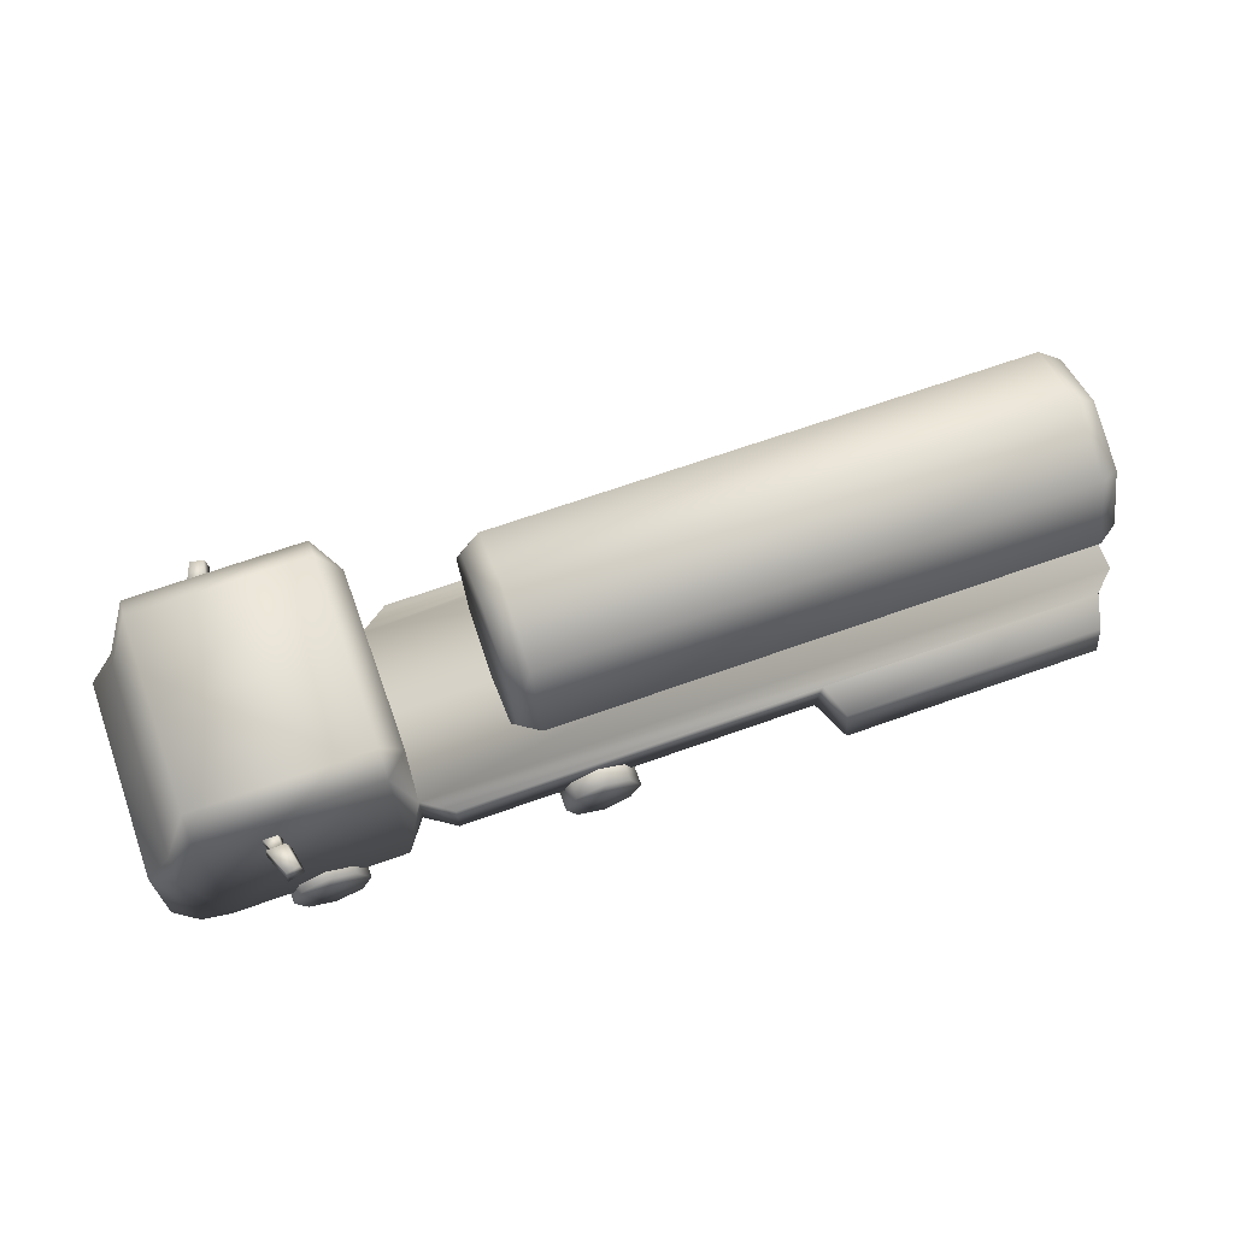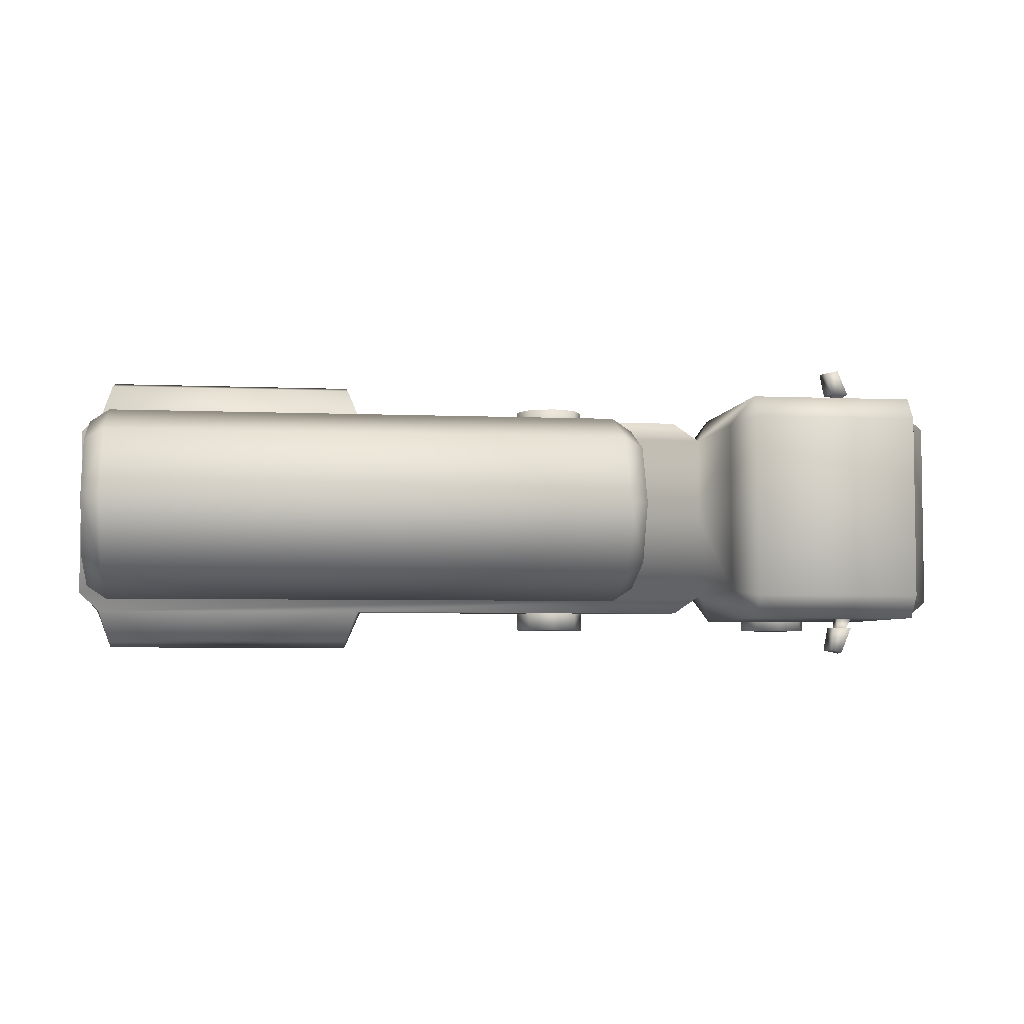
<metadata>
{"format":"obj","ext":"obj","renderer":"f3d","projection":"perspective","resolution":1024,"background":"white","views":[{"elev":66.8,"azim":-19.8,"up":"+Y"},{"elev":-4.8,"azim":172.1,"up":"+Z"}]}
</metadata>
<code>
g febg_lostcity_001_vehicle_08
v -2.212 0.1636 9.269e-07
v -2.332 0.1636 -0.4866
v -2.332 0.1636 9.269e-07
v -2.212 0.1636 -0.5661
v -2.067 0.1636 9.269e-07
v -2.067 0.1636 -0.5853
v -1.103 0.1636 9.269e-07
v -1.222 0.1636 -0.5853
v -1.116 0.1636 -0.4427
v -0.9699 0.1636 -0.5414
v 0.7999 0.1636 -0.5414
v 2.332 0.1636 9.269e-07
v 2.249 0.1636 -0.5414
v 2.332 0.1636 -0.4426
v 2.177 0.1636 -0.7368
v 0.8849 0.1636 -0.7368
v -1.116 0.3826 -0.4427
v -1.116 0.1636 -0.4427
v -0.9699 0.1636 -0.5414
v -0.9699 0.3829 -0.5414
v 0.7999 0.1636 -0.5414
v 0.8231 0.3828 -0.5414
v 0.8849 0.1636 -0.7368
v 0.8849 0.3351 -0.6975
v 2.177 0.1636 -0.7368
v 2.226 0.3827 -0.5414
v 2.177 0.3349 -0.6975
v 2.249 0.1636 -0.5414
v 2.332 0.1636 -0.4426
v 2.332 0.3831 -0.4426
v 2.332 0.3831 9.365e-07
v -1.116 0.3826 9.365e-07
v 2.332 0.1636 -0.4426
v 2.332 0.1636 9.269e-07
v -1.222 1.278 9.756e-07
v -1.116 1.098 -0.4434
v -1.116 1.098 9.678e-07
v -1.222 1.278 -0.4701
v -2.067 1.278 9.756e-07
v -2.067 1.278 -0.4701
v -1.222 1.195 -0.5853
v -1.116 1.098 -0.4434
v -2.067 1.195 -0.5853
v -2.212 0.8355 -0.4731
v -2.212 0.7532 -0.5661
v -2.332 0.6888 -0.4861
v -2.067 0.1636 -0.5853
v -2.212 0.1636 -0.5661
v -2.332 0.1636 -0.4866
v -2.332 0.1636 9.269e-07
v -2.332 0.6888 9.499e-07
v -2.212 0.8355 -0.4731
v -2.212 0.8355 9.563e-07
v -2.067 1.278 9.756e-07
v -2.067 1.278 -0.4701
v -1.222 0.1636 -0.5853
v -1.116 0.3826 -0.4427
v -1.116 0.1636 -0.4427
v -1.116 0.3826 9.365e-07
v -1.116 1.098 9.678e-07
v -1.807 0.9079 -0.6358
v -1.753 0.9079 -0.772
v -1.748 0.993 -0.764
v -1.8 0.993 -0.6359
v -1.71 0.993 -0.6359
v -1.686 0.993 -0.7508
v -1.753 0.9079 -0.772
v -1.673 0.9079 -0.7548
v -1.673 0.9079 -0.7548
v -1.697 0.9079 -0.6358
v -1.697 0.9079 -0.6358
v -1.673 0.9079 -0.7548
v -1.753 0.9079 -0.772
v -1.807 0.9079 -0.6358
v -1.782 0.9278 -0.6358
v -1.723 0.9278 -0.6358
v -1.778 0.9731 -0.6359
v -1.71 0.993 -0.6359
v -1.8 0.993 -0.6359
v -1.73 0.9731 -0.6359
v -1.723 0.9278 -0.6358
v -1.808 0.9175 -0.5827
v -1.723 0.9175 -0.5827
v -1.782 0.9278 -0.6358
v -1.803 0.9834 -0.5827
v -1.778 0.9731 -0.6359
v -1.778 0.9731 -0.6359
v -1.734 0.9834 -0.5827
v -1.803 0.9834 -0.5827
v -1.73 0.9731 -0.6359
v -1.723 0.9175 -0.5827
v -1.723 0.9278 -0.6358
v -0.6168 1.196 -0.3008
v -0.5148 1.387 9.804e-07
v -0.6168 1.32 9.775e-07
v -0.5148 1.243 -0.348
v -0.6168 0.8949 -0.4254
v 2.147 1.243 -0.348
v 2.147 1.387 9.804e-07
v 2.245 1.32 9.775e-07
v 2.245 1.196 -0.3008
v 2.147 0.8949 -0.4921
v 2.245 0.8949 -0.4254
v -0.5148 0.8949 -0.4921
v -0.6168 0.5941 -0.3008
v 2.147 0.5469 -0.348
v 2.245 0.5941 -0.3008
v -0.5148 0.5469 -0.348
v -0.6168 0.4695 9.403e-07
v -0.5148 0.4028 9.374e-07
v 2.147 0.4028 9.374e-07
v 2.245 0.4695 9.403e-07
v 2.245 1.32 9.775e-07
v 2.245 1.196 -0.3008
v 2.245 0.8949 9.589e-07
v 2.245 0.8949 -0.4254
v 2.245 0.5941 -0.3008
v 2.245 0.4695 9.403e-07
v -0.6168 1.196 -0.3008
v -0.6168 1.32 9.775e-07
v -0.6168 0.8949 9.589e-07
v -0.6168 0.8949 -0.4254
v -0.6168 0.5941 -0.3008
v -0.6168 0.4695 9.403e-07
v -2.332 0.1636 0.4866
v -2.212 0.1636 9.269e-07
v -2.332 0.1636 9.269e-07
v -2.212 0.1636 0.5661
v -2.067 0.1636 9.269e-07
v -2.067 0.1636 0.5853
v -1.103 0.1636 9.269e-07
v -1.222 0.1636 0.5853
v -1.116 0.1636 0.4427
v -0.9699 0.1636 0.5414
v 0.7999 0.1636 0.5414
v 2.332 0.1636 9.269e-07
v 2.249 0.1636 0.5414
v 2.332 0.1636 0.4427
v 2.177 0.1636 0.7368
v 0.8849 0.1636 0.7368
v -0.9699 0.1636 0.5414
v -1.116 0.1636 0.4427
v -1.116 0.3826 0.4427
v -0.9699 0.3829 0.5414
v 2.226 0.3827 0.5414
v 0.7999 0.1636 0.5414
v 0.8231 0.3828 0.5414
v 0.8849 0.1636 0.7368
v 0.8849 0.3351 0.6975
v 2.177 0.1636 0.7368
v 2.177 0.3349 0.6975
v 2.249 0.1636 0.5414
v 2.332 0.1636 0.4427
v 2.332 0.3831 0.4427
v 2.332 0.3831 9.365e-07
v -1.116 0.3826 9.365e-07
v 2.332 0.1636 0.4427
v 2.332 0.1636 9.269e-07
v -1.116 1.098 0.4434
v -1.222 1.278 9.756e-07
v -1.116 1.098 9.678e-07
v -1.222 1.278 0.4701
v -2.067 1.278 9.756e-07
v -2.067 1.278 0.4701
v -1.222 1.195 0.5853
v -1.116 1.098 0.4434
v -2.067 1.195 0.5853
v -2.212 0.8355 0.4731
v -2.212 0.7532 0.5661
v -2.332 0.6888 0.4861
v -2.067 0.1636 0.5853
v -2.212 0.1636 0.5661
v -2.332 0.1636 0.4866
v -2.332 0.1636 9.269e-07
v -2.332 0.6888 9.499e-07
v -2.212 0.8355 0.4731
v -2.212 0.8355 9.563e-07
v -2.067 1.278 9.756e-07
v -2.067 1.278 0.4701
v -1.222 0.1636 0.5853
v -1.116 0.3826 0.4427
v -1.116 0.1636 0.4427
v -1.116 0.3826 9.365e-07
v -1.116 1.098 9.678e-07
v -1.807 0.9079 0.6358
v -1.748 0.993 0.764
v -1.753 0.9079 0.772
v -1.8 0.993 0.6359
v -1.71 0.993 0.6359
v -1.686 0.993 0.7508
v -1.753 0.9079 0.772
v -1.673 0.9079 0.7548
v -1.673 0.9079 0.7548
v -1.697 0.9079 0.6358
v -1.697 0.9079 0.6358
v -1.753 0.9079 0.772
v -1.673 0.9079 0.7548
v -1.807 0.9079 0.6358
v -1.782 0.9278 0.6358
v -1.723 0.9278 0.6358
v -1.778 0.9731 0.6359
v -1.71 0.993 0.6359
v -1.8 0.993 0.6359
v -1.73 0.9731 0.6359
v -1.723 0.9278 0.6358
v -1.723 0.9175 0.5827
v -1.808 0.9175 0.5827
v -1.782 0.9278 0.6358
v -1.803 0.9834 0.5827
v -1.778 0.9731 0.6359
v -1.778 0.9731 0.6359
v -1.803 0.9834 0.5827
v -1.734 0.9834 0.5827
v -1.73 0.9731 0.6359
v -1.723 0.9175 0.5827
v -1.723 0.9278 0.6358
v -0.6168 1.196 0.3008
v -0.6168 1.32 9.775e-07
v -0.5148 1.387 9.804e-07
v -0.5148 1.243 0.348
v -0.6168 0.8949 0.4254
v 2.147 1.243 0.348
v 2.147 1.387 9.804e-07
v 2.245 1.32 9.775e-07
v 2.245 1.196 0.3008
v 2.147 0.8949 0.4922
v 2.245 0.8949 0.4254
v -0.5148 0.8949 0.4922
v -0.6168 0.5941 0.3008
v 2.147 0.5469 0.348
v 2.245 0.5941 0.3008
v -0.5148 0.5469 0.348
v -0.6168 0.4695 9.403e-07
v -0.5148 0.4028 9.374e-07
v 2.147 0.4028 9.374e-07
v 2.245 0.4695 9.403e-07
v 2.245 1.32 9.775e-07
v 2.245 0.8949 9.589e-07
v 2.245 1.196 0.3008
v 2.245 0.8949 0.4254
v 2.245 0.5941 0.3008
v 2.245 0.4695 9.403e-07
v -0.6168 1.196 0.3008
v -0.6168 0.8949 9.589e-07
v -0.6168 1.32 9.775e-07
v -0.6168 0.8949 0.4254
v -0.6168 0.5941 0.3008
v -0.6168 0.4695 9.403e-07
v -1.741 0.2443 -0.4802
v -1.611 0.2977 -0.6361
v -1.611 0.2977 -0.4802
v -1.741 0.2443 -0.6361
v -1.797 0.1214 -0.4802
v -1.797 0.1214 -0.6361
v -1.741 -0.001586 -0.4802
v -1.741 -0.001586 -0.6361
v -1.611 -0.05486 -0.4802
v -1.611 -0.05486 -0.6361
v -1.611 0.2977 -0.4802
v -1.611 0.2977 -0.6361
v -1.48 0.2445 -0.6361
v -1.48 0.2445 -0.4802
v -1.425 0.1214 -0.6361
v -1.425 0.1214 -0.4802
v -1.48 -0.001441 -0.6361
v -1.48 -0.001441 -0.4802
v -1.611 -0.05486 -0.6361
v -1.611 -0.05486 -0.4802
v -0.4196 0.2443 -0.4802
v -0.2894 0.2977 -0.6361
v -0.2894 0.2977 -0.4802
v -0.4196 0.2443 -0.6361
v -0.4756 0.1214 -0.4802
v -0.4756 0.1214 -0.6361
v -0.4196 -0.001586 -0.4802
v -0.4196 -0.001586 -0.6361
v -0.2893 -0.05486 -0.4802
v -0.2893 -0.05486 -0.6361
v -0.2894 0.2977 -0.4802
v -0.2894 0.2977 -0.6361
v -0.1591 0.2445 -0.6361
v -0.1591 0.2445 -0.4802
v -0.1031 0.1214 -0.6361
v -0.1031 0.1214 -0.4802
v -0.159 -0.001441 -0.6361
v -0.159 -0.001441 -0.4802
v -0.2893 -0.05486 -0.6361
v -0.2893 -0.05486 -0.4802
v 1.533 0.2443 -0.4802
v 1.663 0.2977 -0.6361
v 1.663 0.2977 -0.4802
v 1.533 0.2443 -0.6361
v 1.477 0.1214 -0.4802
v 1.477 0.1214 -0.6361
v 1.533 -0.001586 -0.4802
v 1.533 -0.001586 -0.6361
v 1.663 -0.05486 -0.4802
v 1.663 -0.05486 -0.6361
v 1.663 0.2977 -0.4802
v 1.663 0.2977 -0.6361
v 1.793 0.2445 -0.6361
v 1.793 0.2445 -0.4802
v 1.849 0.1214 -0.6361
v 1.849 0.1214 -0.4802
v 1.793 -0.001441 -0.6361
v 1.793 -0.001441 -0.4802
v 1.663 -0.05486 -0.6361
v 1.663 -0.05486 -0.4802
v -1.741 0.2443 0.6234
v -1.611 0.2977 0.4675
v -1.611 0.2977 0.6234
v -1.741 0.2443 0.4675
v -1.797 0.1214 0.6234
v -1.797 0.1214 0.4675
v -1.741 -0.001586 0.6234
v -1.741 -0.001586 0.4675
v -1.611 -0.05486 0.6234
v -1.611 -0.05486 0.4675
v -1.611 0.2977 0.6234
v -1.611 0.2977 0.4675
v -1.48 0.2445 0.4675
v -1.48 0.2445 0.6234
v -1.425 0.1214 0.4675
v -1.425 0.1214 0.6234
v -1.48 -0.001441 0.4675
v -1.48 -0.001441 0.6234
v -1.611 -0.05486 0.4675
v -1.611 -0.05486 0.6234
v -0.4196 0.2443 0.6234
v -0.2894 0.2977 0.4675
v -0.2894 0.2977 0.6234
v -0.4196 0.2443 0.4675
v -0.4756 0.1214 0.6234
v -0.4756 0.1214 0.4675
v -0.4196 -0.001586 0.6234
v -0.4196 -0.001586 0.4675
v -0.2893 -0.05486 0.6234
v -0.2893 -0.05486 0.4675
v -0.2894 0.2977 0.6234
v -0.2894 0.2977 0.4675
v -0.1591 0.2445 0.4675
v -0.1591 0.2445 0.6234
v -0.1031 0.1214 0.4675
v -0.1031 0.1214 0.6234
v -0.159 -0.001441 0.4675
v -0.159 -0.001441 0.6234
v -0.2893 -0.05486 0.4675
v -0.2893 -0.05486 0.6234
v 1.533 0.2443 0.6234
v 1.663 0.2977 0.4675
v 1.663 0.2977 0.6234
v 1.533 0.2443 0.4675
v 1.477 0.1214 0.6234
v 1.477 0.1214 0.4675
v 1.533 -0.001586 0.6234
v 1.533 -0.001586 0.4675
v 1.663 -0.05486 0.6234
v 1.663 -0.05486 0.4675
v 1.663 0.2977 0.6234
v 1.663 0.2977 0.4675
v 1.793 0.2445 0.4675
v 1.793 0.2445 0.6234
v 1.849 0.1214 0.4675
v 1.849 0.1214 0.6234
v 1.793 -0.001441 0.4675
v 1.793 -0.001441 0.6234
v 1.663 -0.05486 0.4675
v 1.663 -0.05486 0.6234
v 1.663 -0.05486 0.4675
v 1.663 0.1214 0.4675
v 1.533 -0.001586 0.4675
v 1.793 -0.001441 0.4675
v 1.477 0.1214 0.4675
v 1.849 0.1214 0.4675
v 1.533 0.2443 0.4675
v 1.793 0.2445 0.4675
v 1.663 0.2977 0.4675
v -0.2893 -0.05486 0.4675
v -0.2893 0.1214 0.4675
v -0.4196 -0.001586 0.4675
v -0.159 -0.001441 0.4675
v -0.4756 0.1214 0.4675
v -0.1031 0.1214 0.4675
v -0.4196 0.2443 0.4675
v -0.1591 0.2445 0.4675
v -0.2894 0.2977 0.4675
v -1.611 -0.05486 0.4675
v -1.611 0.1214 0.4675
v -1.741 -0.001586 0.4675
v -1.48 -0.001441 0.4675
v -1.797 0.1214 0.4675
v -1.425 0.1214 0.4675
v -1.741 0.2443 0.4675
v -1.48 0.2445 0.4675
v -1.611 0.2977 0.4675
v 1.663 -0.05486 -0.6361
v 1.663 0.1214 -0.6361
v 1.533 -0.001586 -0.6361
v 1.793 -0.001441 -0.6361
v 1.477 0.1214 -0.6361
v 1.849 0.1214 -0.6361
v 1.533 0.2443 -0.6361
v 1.793 0.2445 -0.6361
v 1.663 0.2977 -0.6361
v -0.2893 -0.05486 -0.6361
v -0.2893 0.1214 -0.6361
v -0.4196 -0.001586 -0.6361
v -0.159 -0.001441 -0.6361
v -0.4756 0.1214 -0.6361
v -0.1031 0.1214 -0.6361
v -0.4196 0.2443 -0.6361
v -0.1591 0.2445 -0.6361
v -0.2894 0.2977 -0.6361
v -1.611 -0.05486 -0.6361
v -1.611 0.1214 -0.6361
v -1.741 -0.001586 -0.6361
v -1.48 -0.001441 -0.6361
v -1.797 0.1214 -0.6361
v -1.425 0.1214 -0.6361
v -1.741 0.2443 -0.6361
v -1.48 0.2445 -0.6361
v -1.611 0.2977 -0.6361
v 1.663 -0.05486 0.6234
v 1.533 -0.001586 0.6234
v 1.663 0.1214 0.6234
v 1.793 -0.001441 0.6234
v 1.477 0.1214 0.6234
v 1.849 0.1214 0.6234
v 1.533 0.2443 0.6234
v 1.793 0.2445 0.6234
v 1.663 0.2977 0.6234
v -0.2893 -0.05486 0.6234
v -0.4196 -0.001586 0.6234
v -0.2893 0.1214 0.6234
v -0.159 -0.001441 0.6234
v -0.4756 0.1214 0.6234
v -0.1031 0.1214 0.6234
v -0.4196 0.2443 0.6234
v -0.1591 0.2445 0.6234
v -0.2894 0.2977 0.6234
v -1.611 -0.05486 0.6234
v -1.741 -0.001586 0.6234
v -1.611 0.1214 0.6234
v -1.48 -0.001441 0.6234
v -1.797 0.1214 0.6234
v -1.425 0.1214 0.6234
v -1.741 0.2443 0.6234
v -1.48 0.2445 0.6234
v -1.611 0.2977 0.6234
v 1.663 -0.05486 -0.4802
v 1.533 -0.001586 -0.4802
v 1.663 0.1214 -0.4802
v 1.793 -0.001441 -0.4802
v 1.477 0.1214 -0.4802
v 1.849 0.1214 -0.4802
v 1.533 0.2443 -0.4802
v 1.793 0.2445 -0.4802
v 1.663 0.2977 -0.4802
v -0.2893 -0.05486 -0.4802
v -0.4196 -0.001586 -0.4802
v -0.2893 0.1214 -0.4802
v -0.159 -0.001441 -0.4802
v -0.4756 0.1214 -0.4802
v -0.1031 0.1214 -0.4802
v -0.4196 0.2443 -0.4802
v -0.1591 0.2445 -0.4802
v -0.2894 0.2977 -0.4802
v -1.611 -0.05486 -0.4802
v -1.741 -0.001586 -0.4802
v -1.611 0.1214 -0.4802
v -1.48 -0.001441 -0.4802
v -1.797 0.1214 -0.4802
v -1.425 0.1214 -0.4802
v -1.741 0.2443 -0.4802
v -1.48 0.2445 -0.4802
v -1.611 0.2977 -0.4802
g febg_lostcity_001_vehicle_08_0
f 3 2 1
f 2 4 1
f 1 4 5
f 4 6 5
f 5 6 7
f 6 8 7
f 7 8 9
f 7 9 10
f 10 11 7
f 11 12 7
f 11 13 12
f 13 14 12
f 15 13 11
f 16 15 11
f 19 18 17
f 20 19 17
f 21 19 20
f 22 21 20
f 22 20 17
f 23 21 22
f 24 23 22
f 25 23 24
f 24 22 26
f 17 26 22
f 27 25 24
f 27 24 26
f 25 27 28
f 27 26 28
f 29 28 26
f 30 29 26
f 17 30 26
f 31 30 17
f 32 31 17
f 33 30 31
f 34 33 31
f 37 36 35
f 36 38 35
f 35 38 39
f 38 40 39
f 40 38 41
f 38 42 41
f 43 40 41
f 40 43 44
f 43 45 44
f 44 45 46
f 45 43 47
f 47 43 41
f 48 45 47
f 46 45 48
f 49 46 48
f 46 49 50
f 51 46 50
f 52 46 51
f 53 52 51
f 52 53 54
f 55 52 54
f 56 47 41
f 56 41 57
f 58 56 57
f 42 57 41
f 59 57 42
f 60 59 42
f 63 62 61
f 64 63 61
f 64 65 63
f 65 66 63
f 63 66 67
f 66 68 67
f 66 65 69
f 65 70 69
f 73 72 71
f 74 73 71
f 75 74 71
f 76 75 71
f 75 77 74
f 76 71 78
f 77 79 74
f 80 76 78
f 80 78 79
f 77 80 79
f 83 82 81
f 82 84 81
f 82 85 84
f 85 86 84
f 89 88 87
f 88 90 87
f 88 91 90
f 91 92 90
f 95 94 93
f 94 96 93
f 93 96 97
f 98 96 94
f 99 98 94
f 99 100 98
f 100 101 98
f 98 101 102
f 98 102 96
f 101 103 102
f 96 104 97
f 102 104 96
f 97 104 105
f 102 103 106
f 102 106 104
f 103 107 106
f 104 108 105
f 106 108 104
f 105 108 109
f 108 110 109
f 111 110 108
f 106 111 108
f 106 107 111
f 107 112 111
f 115 114 113
f 115 116 114
f 115 117 116
f 115 118 117
f 121 120 119
f 121 119 122
f 121 122 123
f 121 123 124
f 127 126 125
f 126 128 125
f 126 129 128
f 129 130 128
f 129 131 130
f 131 132 130
f 132 131 133
f 133 131 134
f 134 131 135
f 131 136 135
f 137 135 136
f 138 137 136
f 137 139 135
f 139 140 135
f 143 142 141
f 144 143 141
f 143 144 145
f 144 141 146
f 147 144 146
f 144 147 145
f 146 148 147
f 148 149 147
f 147 149 145
f 149 148 150
f 151 149 150
f 149 151 145
f 151 150 152
f 145 151 152
f 152 153 145
f 153 154 145
f 145 154 143
f 154 155 143
f 155 156 143
f 155 154 157
f 158 155 157
f 161 160 159
f 160 162 159
f 160 163 162
f 163 164 162
f 162 164 165
f 166 162 165
f 164 167 165
f 167 164 168
f 169 167 168
f 169 168 170
f 171 167 169
f 167 171 165
f 172 171 169
f 172 169 170
f 173 172 170
f 174 173 170
f 175 174 170
f 170 176 175
f 176 177 175
f 178 177 176
f 179 178 176
f 171 180 165
f 181 165 180
f 182 181 180
f 181 166 165
f 181 183 166
f 183 184 166
f 187 186 185
f 186 188 185
f 189 188 186
f 190 189 186
f 190 186 191
f 192 190 191
f 189 190 193
f 194 189 193
f 197 196 195
f 196 198 195
f 198 199 195
f 199 200 195
f 201 199 198
f 195 200 202
f 203 201 198
f 200 204 202
f 204 201 203
f 202 204 203
f 207 206 205
f 208 207 205
f 209 207 208
f 210 209 208
f 213 212 211
f 214 213 211
f 215 213 214
f 216 215 214
f 219 218 217
f 220 219 217
f 220 217 221
f 220 222 219
f 222 223 219
f 224 223 222
f 225 224 222
f 225 222 226
f 226 222 220
f 227 225 226
f 228 220 221
f 228 226 220
f 228 221 229
f 227 226 230
f 230 226 228
f 231 227 230
f 232 228 229
f 232 230 228
f 232 229 233
f 234 232 233
f 234 235 232
f 235 230 232
f 231 230 235
f 236 231 235
f 239 238 237
f 240 238 239
f 241 238 240
f 242 238 241
f 245 244 243
f 243 244 246
f 246 244 247
f 247 244 248
f 251 250 249
f 250 252 249
f 249 252 253
f 252 254 253
f 253 254 255
f 254 256 255
f 255 256 257
f 256 258 257
f 261 260 259
f 262 261 259
f 263 261 262
f 264 263 262
f 265 263 264
f 266 265 264
f 267 265 266
f 268 267 266
f 271 270 269
f 270 272 269
f 269 272 273
f 272 274 273
f 273 274 275
f 274 276 275
f 275 276 277
f 276 278 277
f 281 280 279
f 282 281 279
f 283 281 282
f 284 283 282
f 285 283 284
f 286 285 284
f 287 285 286
f 288 287 286
f 291 290 289
f 290 292 289
f 289 292 293
f 292 294 293
f 293 294 295
f 294 296 295
f 295 296 297
f 296 298 297
f 301 300 299
f 302 301 299
f 303 301 302
f 304 303 302
f 305 303 304
f 306 305 304
f 307 305 306
f 308 307 306
f 311 310 309
f 310 312 309
f 309 312 313
f 312 314 313
f 313 314 315
f 314 316 315
f 315 316 317
f 316 318 317
f 321 320 319
f 322 321 319
f 323 321 322
f 324 323 322
f 325 323 324
f 326 325 324
f 327 325 326
f 328 327 326
f 331 330 329
f 330 332 329
f 329 332 333
f 332 334 333
f 333 334 335
f 334 336 335
f 335 336 337
f 336 338 337
f 341 340 339
f 342 341 339
f 343 341 342
f 344 343 342
f 345 343 344
f 346 345 344
f 347 345 346
f 348 347 346
f 351 350 349
f 350 352 349
f 349 352 353
f 352 354 353
f 353 354 355
f 354 356 355
f 355 356 357
f 356 358 357
f 361 360 359
f 362 361 359
f 363 361 362
f 364 363 362
f 365 363 364
f 366 365 364
f 367 365 366
f 368 367 366
f 371 370 369
f 369 370 372
f 373 370 371
f 372 370 374
f 375 370 373
f 374 370 376
f 377 370 375
f 376 370 377
f 380 379 378
f 378 379 381
f 382 379 380
f 381 379 383
f 384 379 382
f 383 379 385
f 386 379 384
f 385 379 386
f 389 388 387
f 387 388 390
f 391 388 389
f 390 388 392
f 393 388 391
f 392 388 394
f 395 388 393
f 394 388 395
f 398 397 396
f 396 397 399
f 400 397 398
f 399 397 401
f 402 397 400
f 401 397 403
f 404 397 402
f 403 397 404
f 407 406 405
f 405 406 408
f 409 406 407
f 408 406 410
f 411 406 409
f 410 406 412
f 413 406 411
f 412 406 413
f 416 415 414
f 414 415 417
f 418 415 416
f 417 415 419
f 420 415 418
f 419 415 421
f 422 415 420
f 421 415 422
f 425 424 423
f 425 423 426
f 425 427 424
f 425 426 428
f 425 429 427
f 425 428 430
f 425 431 429
f 425 430 431
f 434 433 432
f 434 432 435
f 434 436 433
f 434 435 437
f 434 438 436
f 434 437 439
f 434 440 438
f 434 439 440
f 443 442 441
f 443 441 444
f 443 445 442
f 443 444 446
f 443 447 445
f 443 446 448
f 443 449 447
f 443 448 449
f 452 451 450
f 452 450 453
f 452 454 451
f 452 453 455
f 452 456 454
f 452 455 457
f 452 458 456
f 452 457 458
f 461 460 459
f 461 459 462
f 461 463 460
f 461 462 464
f 461 465 463
f 461 464 466
f 461 467 465
f 461 466 467
f 470 469 468
f 470 468 471
f 470 472 469
f 470 471 473
f 470 474 472
f 470 473 475
f 470 476 474
f 470 475 476

</code>
